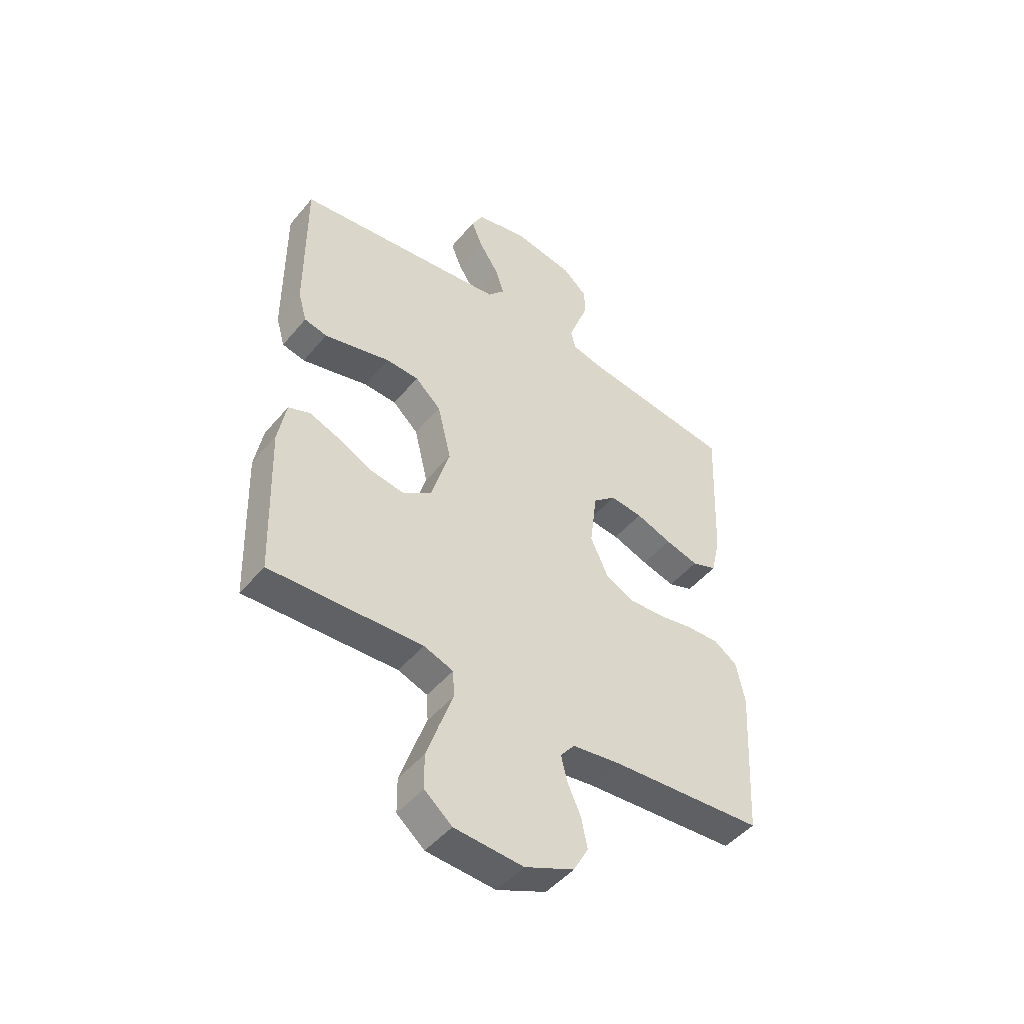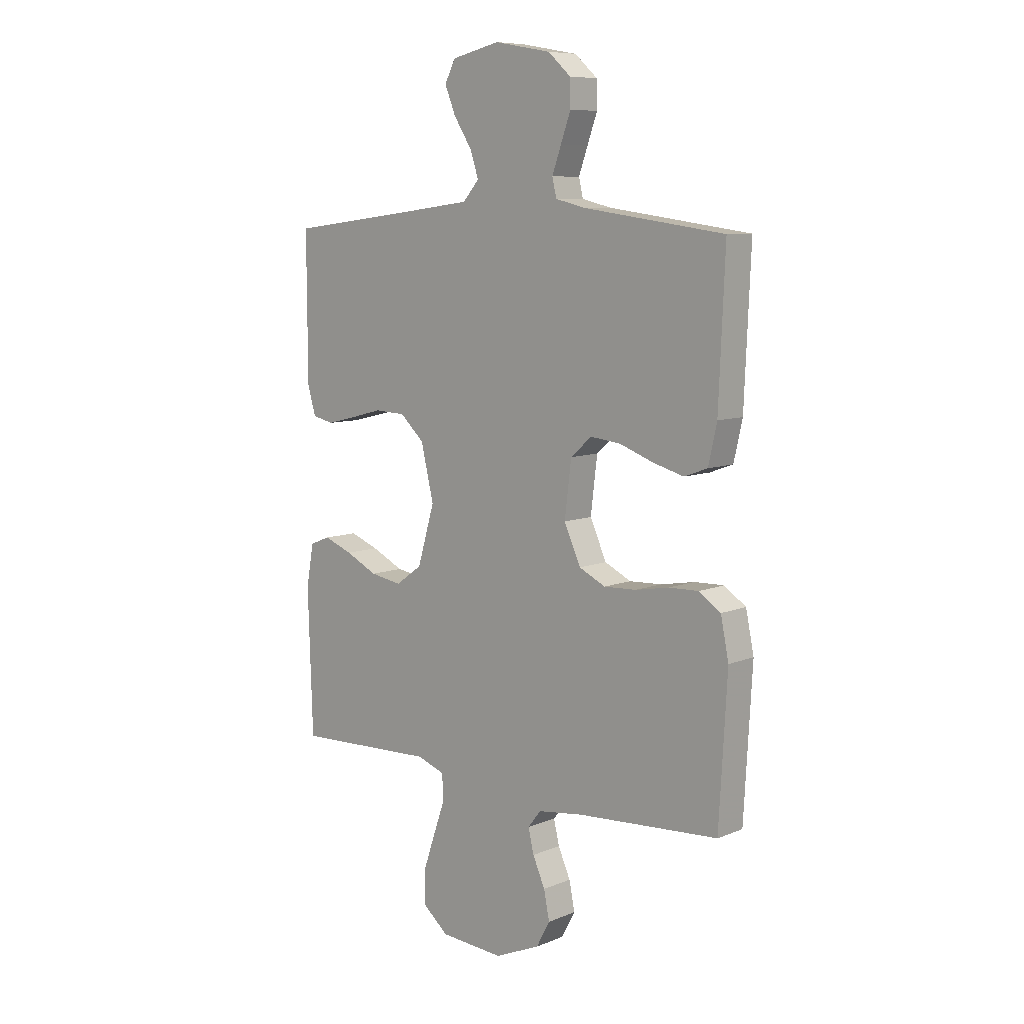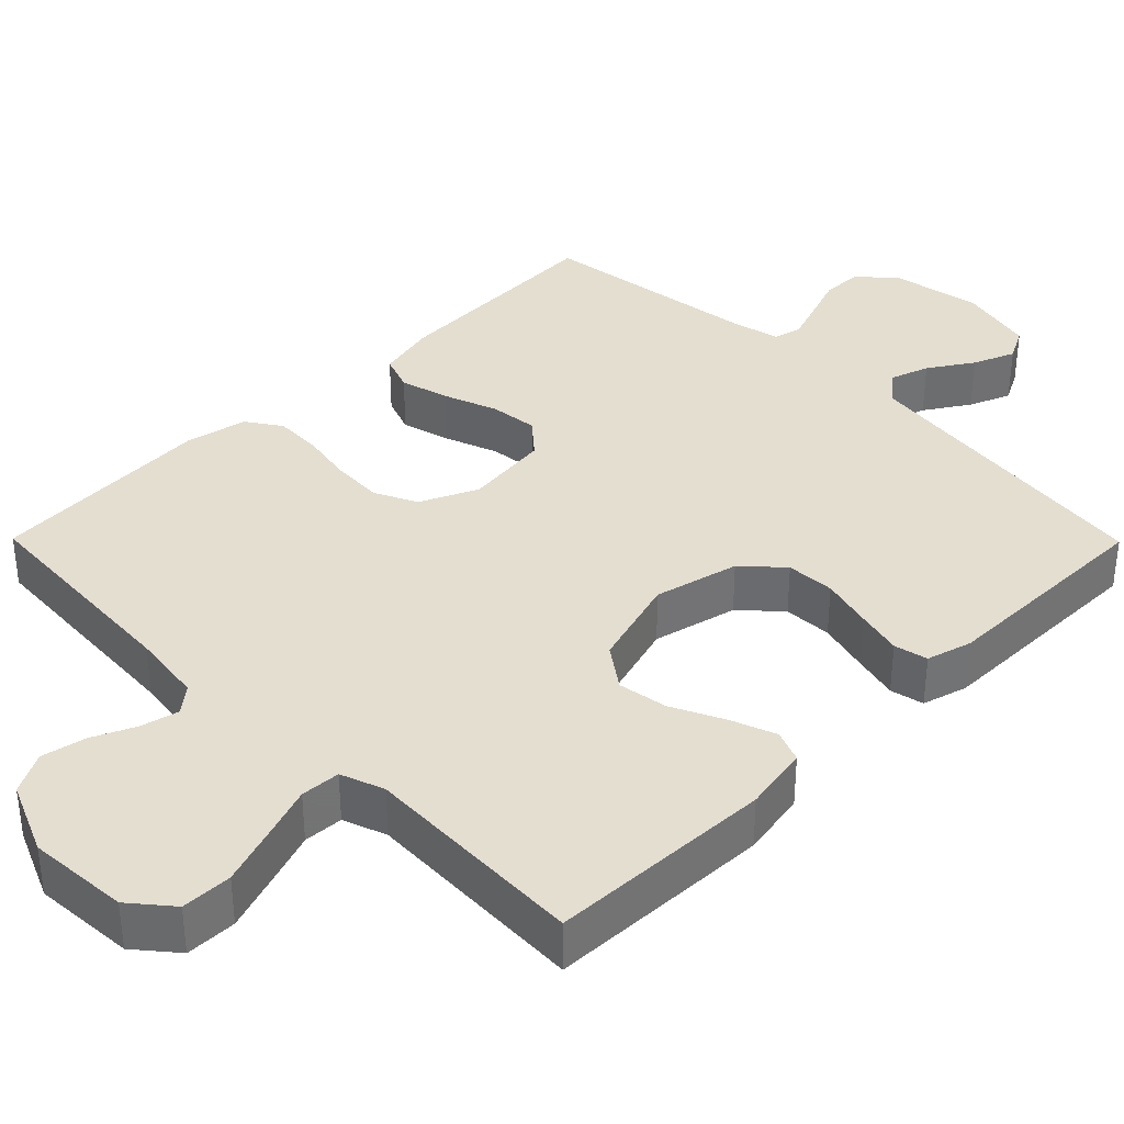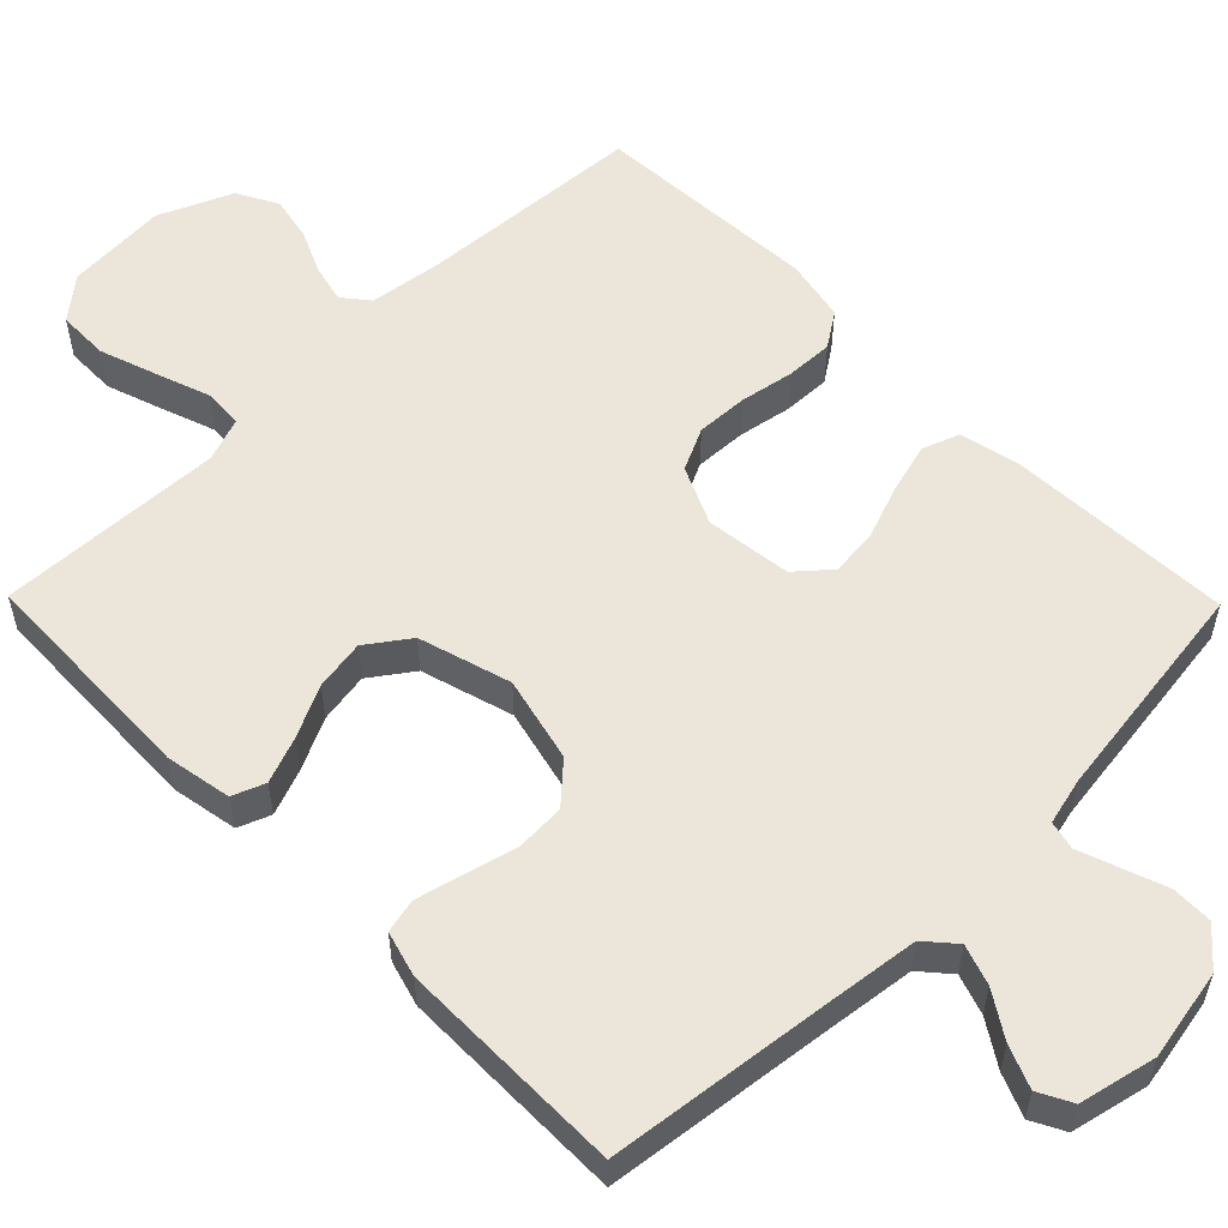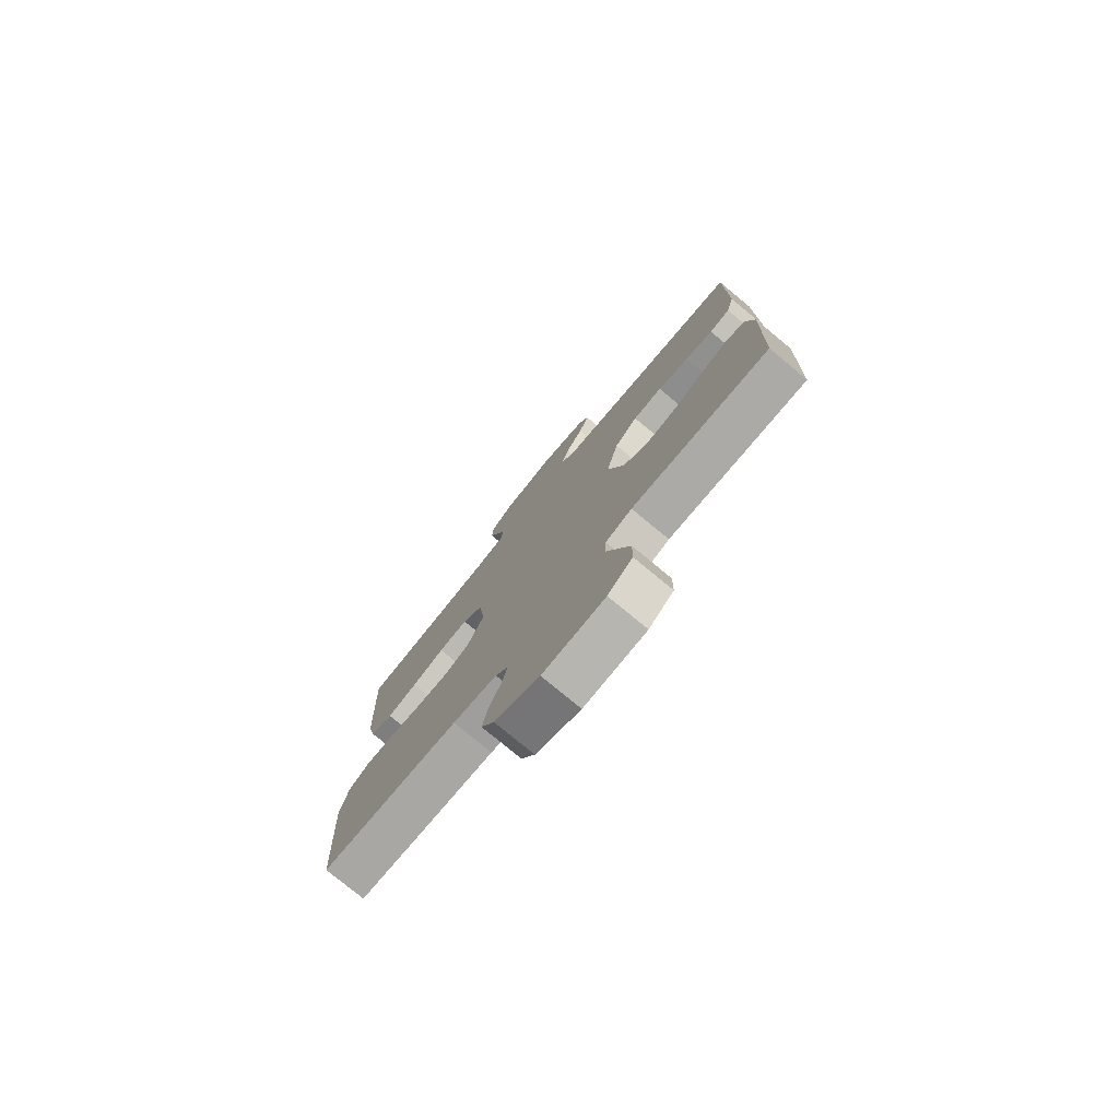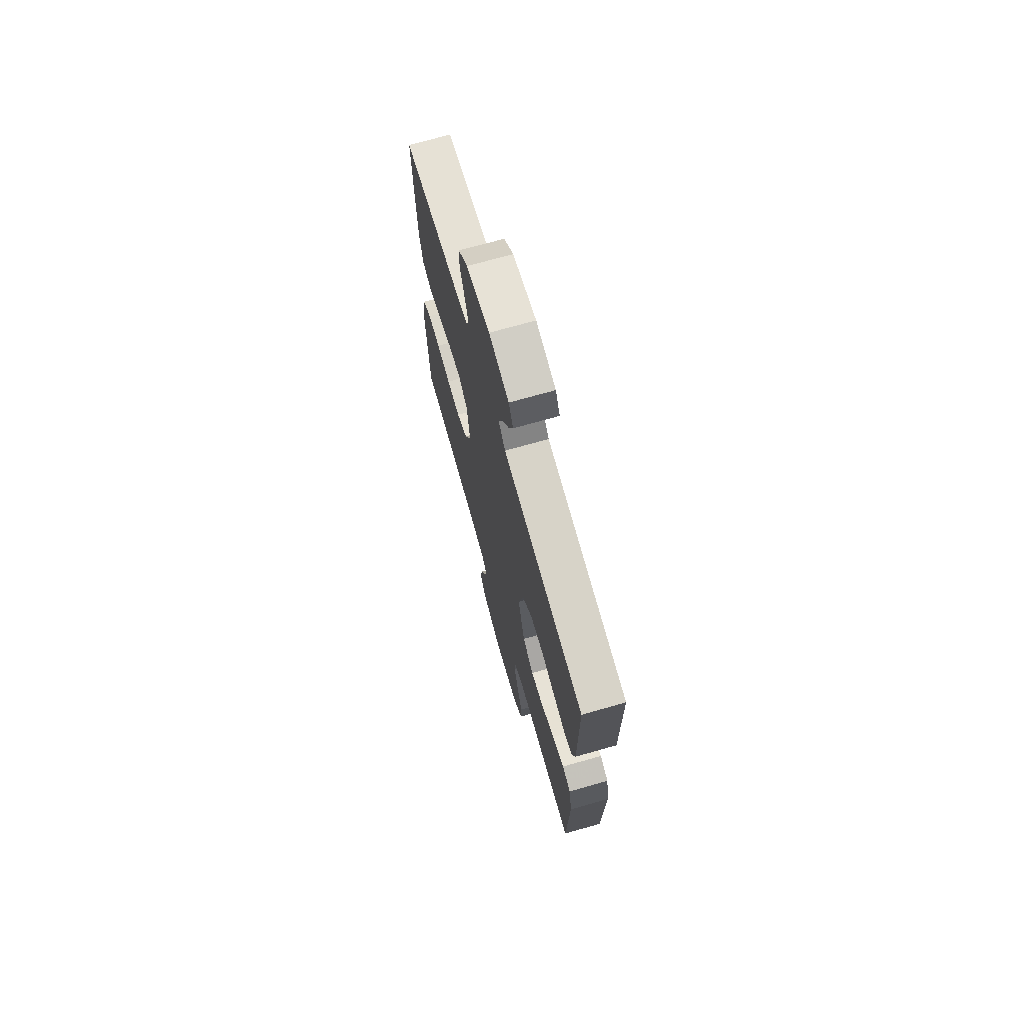
<metadata>
{"format":"obj","ext":"obj","renderer":"f3d","projection":"perspective","resolution":1024,"background":"white","views":[{"elev":-47.9,"azim":-37.8,"up":"+Z"},{"elev":8.5,"azim":42.4,"up":"+Z"},{"elev":36.4,"azim":-134.7,"up":"+Y"},{"elev":55.8,"azim":-44.5,"up":"+Y"},{"elev":-77.8,"azim":-129.6,"up":"+Z"},{"elev":71.1,"azim":-105.9,"up":"+Z"}]}
</metadata>
<code>
v 0.5 0.07 -0.5
v 0.2 0.07 -0.52
v 0.104 0.07 -0.533
v 0.076 0.07 -0.568
v 0.088 0.07 -0.618
v 0.114 0.07 -0.676
v 0.126 0.07 -0.735
v 0.097 0.07 -0.789
v 0 0.07 -0.831
v -0.135 0.07 -0.822
v -0.189 0.07 -0.777
v -0.19 0.07 -0.709
v -0.164 0.07 -0.633
v -0.139 0.07 -0.562
v -0.142 0.07 -0.509
v -0.2 0.07 -0.488
v -0.5 0.07 -0.5
v -0.51 0.07 -0.2
v -0.494 0.07 -0.112
v -0.451 0.07 -0.095
v -0.39 0.07 -0.118
v -0.322 0.07 -0.151
v -0.255 0.07 -0.162
v -0.199 0.07 -0.122
v -0.163 0.07 0
v -0.19 0.07 0.113
v -0.241 0.07 0.16
v -0.306 0.07 0.163
v -0.375 0.07 0.145
v -0.437 0.07 0.13
v -0.482 0.07 0.14
v -0.499 0.07 0.2
v -0.5 0.07 0.5
v -0.2 0.07 0.536
v -0.08 0.07 0.551
v -0.046 0.07 0.59
v -0.064 0.07 0.643
v -0.102 0.07 0.702
v -0.125 0.07 0.758
v -0.102 0.07 0.802
v 0 0.07 0.825
v 0.12 0.07 0.803
v 0.168 0.07 0.76
v 0.169 0.07 0.705
v 0.148 0.07 0.647
v 0.129 0.07 0.594
v 0.138 0.07 0.556
v 0.2 0.07 0.541
v 0.5 0.07 0.5
v 0.487 0.07 0.2
v 0.469 0.07 0.12
v 0.42 0.07 0.102
v 0.354 0.07 0.12
v 0.283 0.07 0.146
v 0.219 0.07 0.153
v 0.174 0.07 0.114
v 0.16 0.07 0
v 0.195 0.07 -0.077
v 0.251 0.07 -0.104
v 0.32 0.07 -0.101
v 0.391 0.07 -0.088
v 0.454 0.07 -0.086
v 0.5 0.07 -0.117
v 0.517 0.07 -0.2
v 0.5 0 -0.5
v 0.2 0 -0.52
v 0.104 0 -0.533
v 0.076 0 -0.568
v 0.088 0 -0.618
v 0.114 0 -0.676
v 0.126 0 -0.735
v 0.097 0 -0.789
v 0 0 -0.831
v -0.135 0 -0.822
v -0.189 0 -0.777
v -0.19 0 -0.709
v -0.164 0 -0.633
v -0.139 0 -0.562
v -0.142 0 -0.509
v -0.2 0 -0.488
v -0.5 0 -0.5
v -0.51 0 -0.2
v -0.494 0 -0.112
v -0.451 0 -0.095
v -0.39 0 -0.118
v -0.322 0 -0.151
v -0.255 0 -0.162
v -0.199 0 -0.122
v -0.163 0 0
v -0.19 0 0.113
v -0.241 0 0.16
v -0.306 0 0.163
v -0.375 0 0.145
v -0.437 0 0.13
v -0.482 0 0.14
v -0.499 0 0.2
v -0.5 0 0.5
v -0.2 0 0.536
v -0.08 0 0.551
v -0.046 0 0.59
v -0.064 0 0.643
v -0.102 0 0.702
v -0.125 0 0.758
v -0.102 0 0.802
v 0 0 0.825
v 0.12 0 0.803
v 0.168 0 0.76
v 0.169 0 0.705
v 0.148 0 0.647
v 0.129 0 0.594
v 0.138 0 0.556
v 0.2 0 0.541
v 0.5 0 0.5
v 0.487 0 0.2
v 0.469 0 0.12
v 0.42 0 0.102
v 0.354 0 0.12
v 0.283 0 0.146
v 0.219 0 0.153
v 0.174 0 0.114
v 0.16 0 0
v 0.195 0 -0.077
v 0.251 0 -0.104
v 0.32 0 -0.101
v 0.391 0 -0.088
v 0.454 0 -0.086
v 0.5 0 -0.117
v 0.517 0 -0.2
f 63 64 1 2
f 60 61 62 63
f 59 60 63 2
f 58 59 2 3
f 57 58 3 4
f 56 57 4
f 51 52 53 54
f 49 50 51 54
f 48 49 54 55
f 47 48 55 56
f 42 43 44 45
f 42 45 46
f 41 42 46
f 37 38 39 40
f 36 37 40 41
f 31 32 33 34
f 31 34 35
f 28 29 30 31
f 28 31 35
f 27 28 35 36
f 19 20 21 22
f 17 18 19 22
f 16 17 22 23
f 15 16 23 24
f 11 12 13 14
f 9 10 11 14
f 9 14 15
f 5 6 7 8
f 4 5 8 9
f 36 41 46 47
f 26 27 36 47
f 25 26 47 56
f 15 24 25 56
f 4 9 15 56
f 66 65 128 127
f 127 126 125 124
f 66 127 124 123
f 67 66 123 122
f 68 67 122 121
f 68 121 120
f 118 117 116 115
f 118 115 114 113
f 119 118 113 112
f 120 119 112 111
f 109 108 107 106
f 110 109 106
f 110 106 105
f 104 103 102 101
f 105 104 101 100
f 98 97 96 95
f 99 98 95
f 95 94 93 92
f 99 95 92
f 100 99 92 91
f 86 85 84 83
f 86 83 82 81
f 87 86 81 80
f 88 87 80 79
f 78 77 76 75
f 78 75 74 73
f 79 78 73
f 72 71 70 69
f 73 72 69 68
f 111 110 105 100
f 111 100 91 90
f 120 111 90 89
f 120 89 88 79
f 120 79 73 68
f 1 65 66 2
f 2 66 67 3
f 3 67 68 4
f 4 68 69 5
f 5 69 70 6
f 6 70 71 7
f 7 71 72 8
f 8 72 73 9
f 9 73 74 10
f 10 74 75 11
f 11 75 76 12
f 12 76 77 13
f 13 77 78 14
f 14 78 79 15
f 15 79 80 16
f 16 80 81 17
f 17 81 82 18
f 18 82 83 19
f 19 83 84 20
f 20 84 85 21
f 21 85 86 22
f 22 86 87 23
f 23 87 88 24
f 24 88 89 25
f 25 89 90 26
f 26 90 91 27
f 27 91 92 28
f 28 92 93 29
f 29 93 94 30
f 30 94 95 31
f 31 95 96 32
f 32 96 97 33
f 33 97 98 34
f 34 98 99 35
f 35 99 100 36
f 36 100 101 37
f 37 101 102 38
f 38 102 103 39
f 39 103 104 40
f 40 104 105 41
f 41 105 106 42
f 42 106 107 43
f 43 107 108 44
f 44 108 109 45
f 45 109 110 46
f 46 110 111 47
f 47 111 112 48
f 48 112 113 49
f 49 113 114 50
f 50 114 115 51
f 51 115 116 52
f 52 116 117 53
f 53 117 118 54
f 54 118 119 55
f 55 119 120 56
f 56 120 121 57
f 57 121 122 58
f 58 122 123 59
f 59 123 124 60
f 60 124 125 61
f 61 125 126 62
f 62 126 127 63
f 63 127 128 64
f 64 128 65 1

</code>
